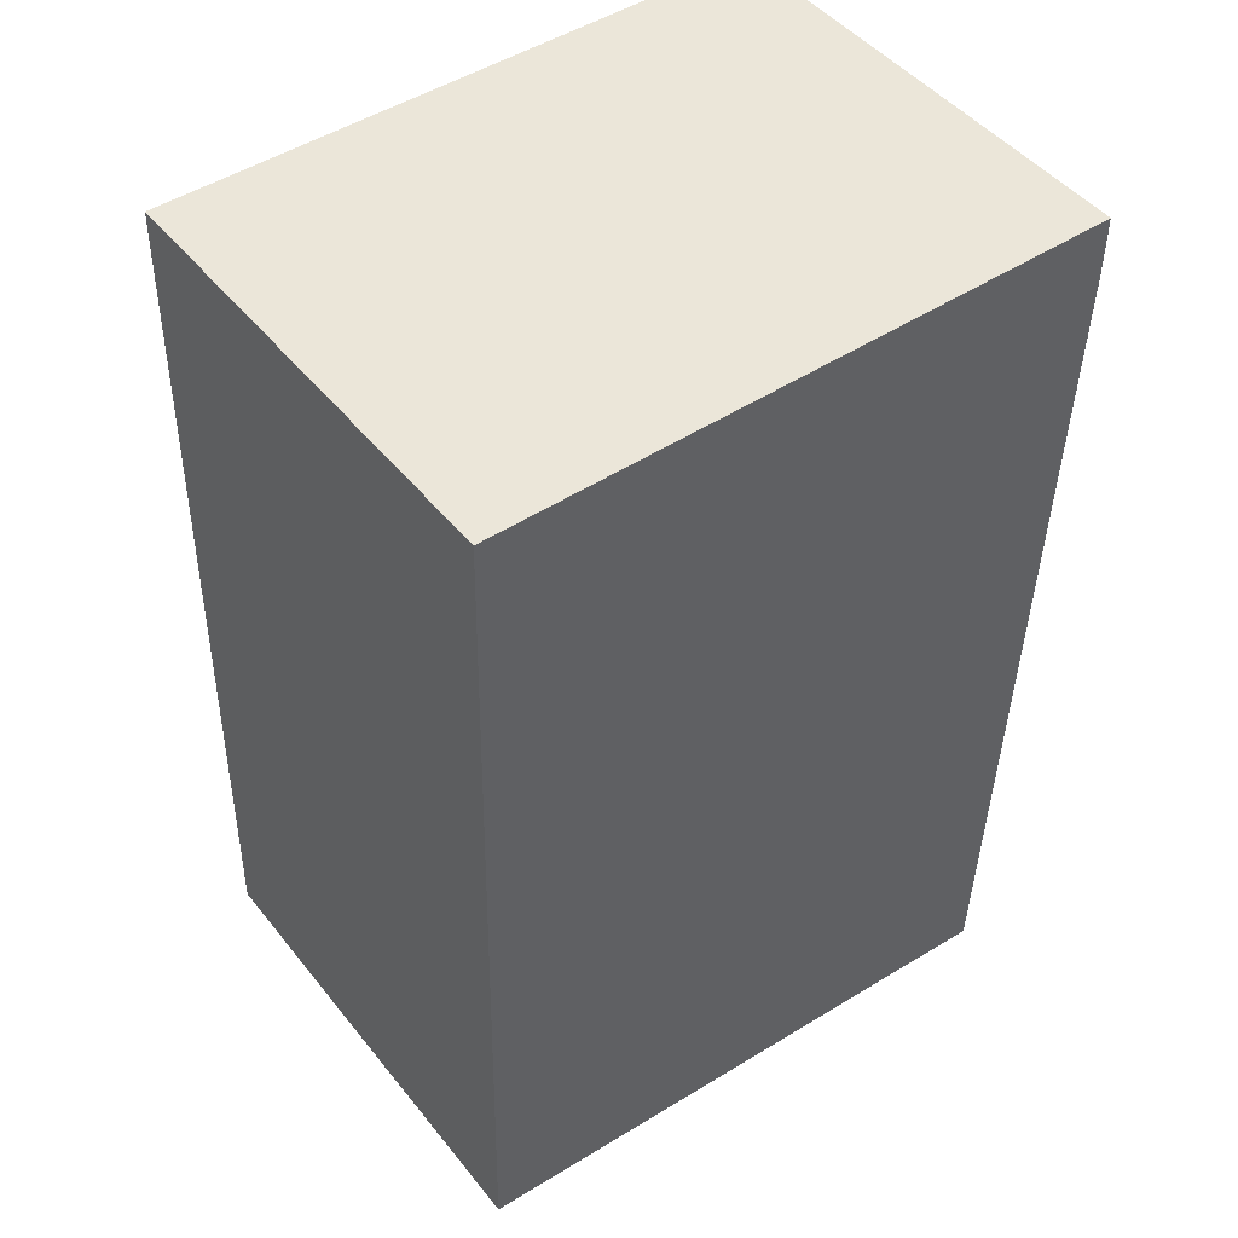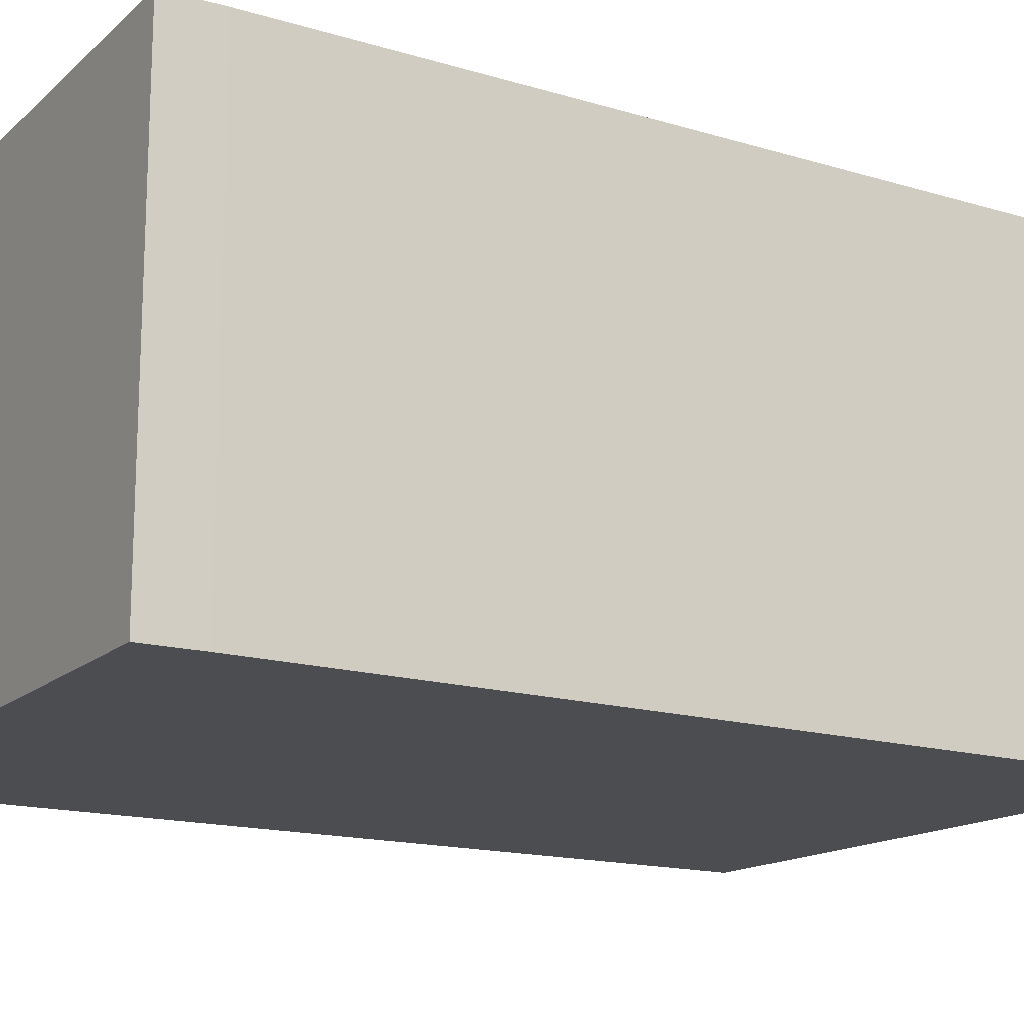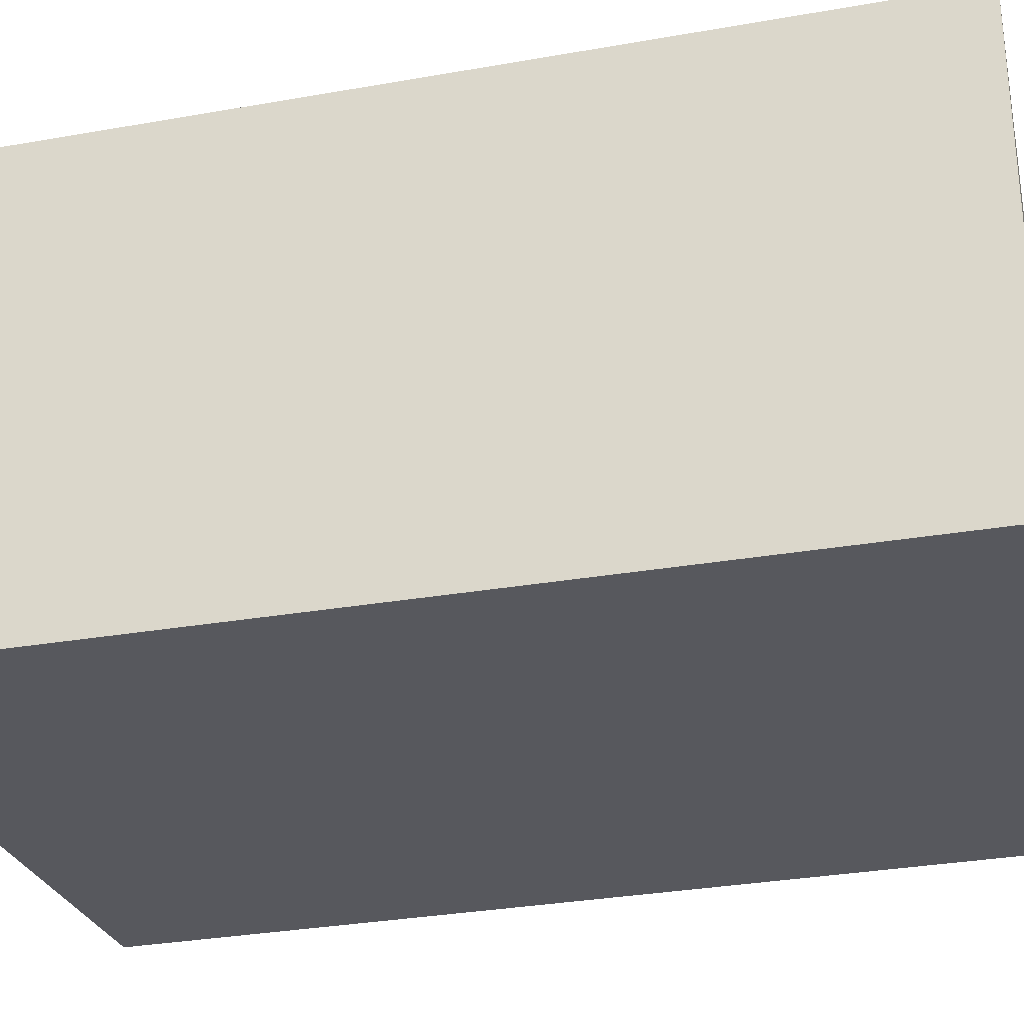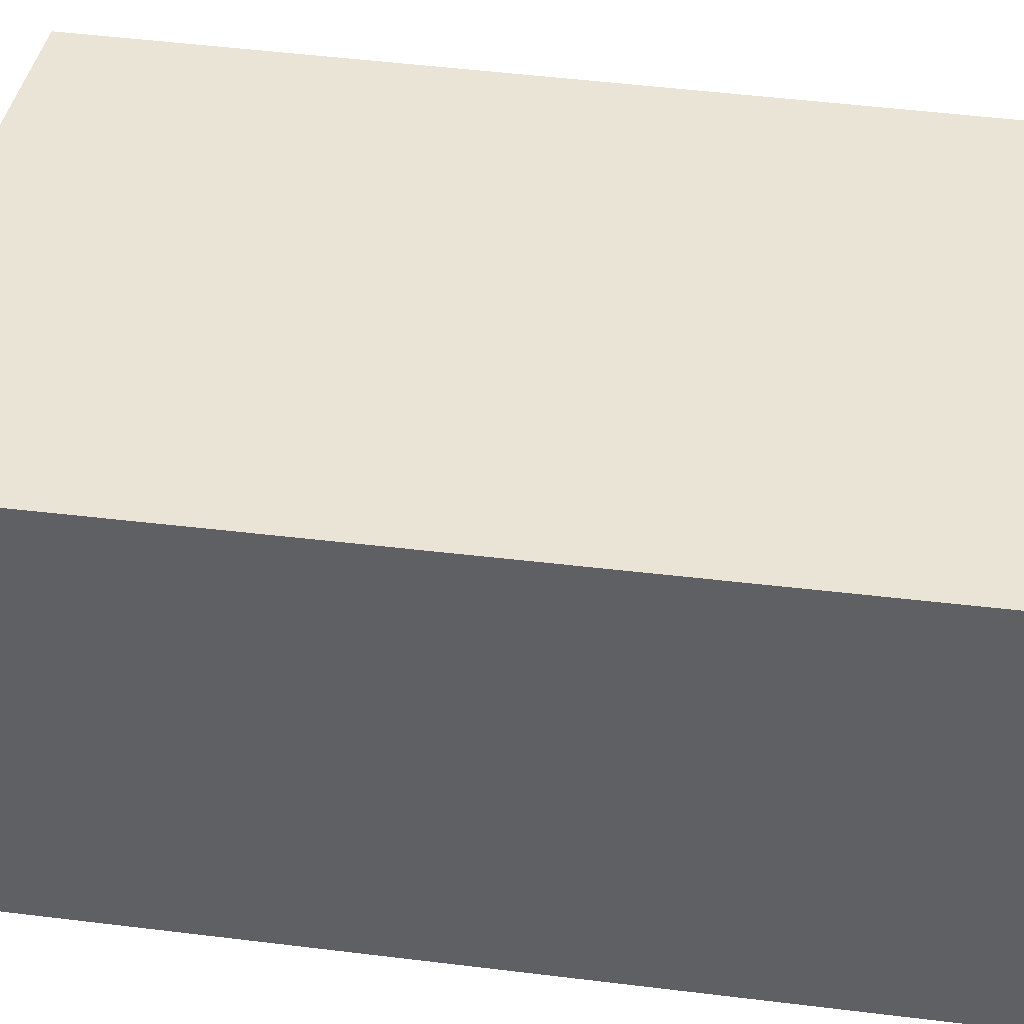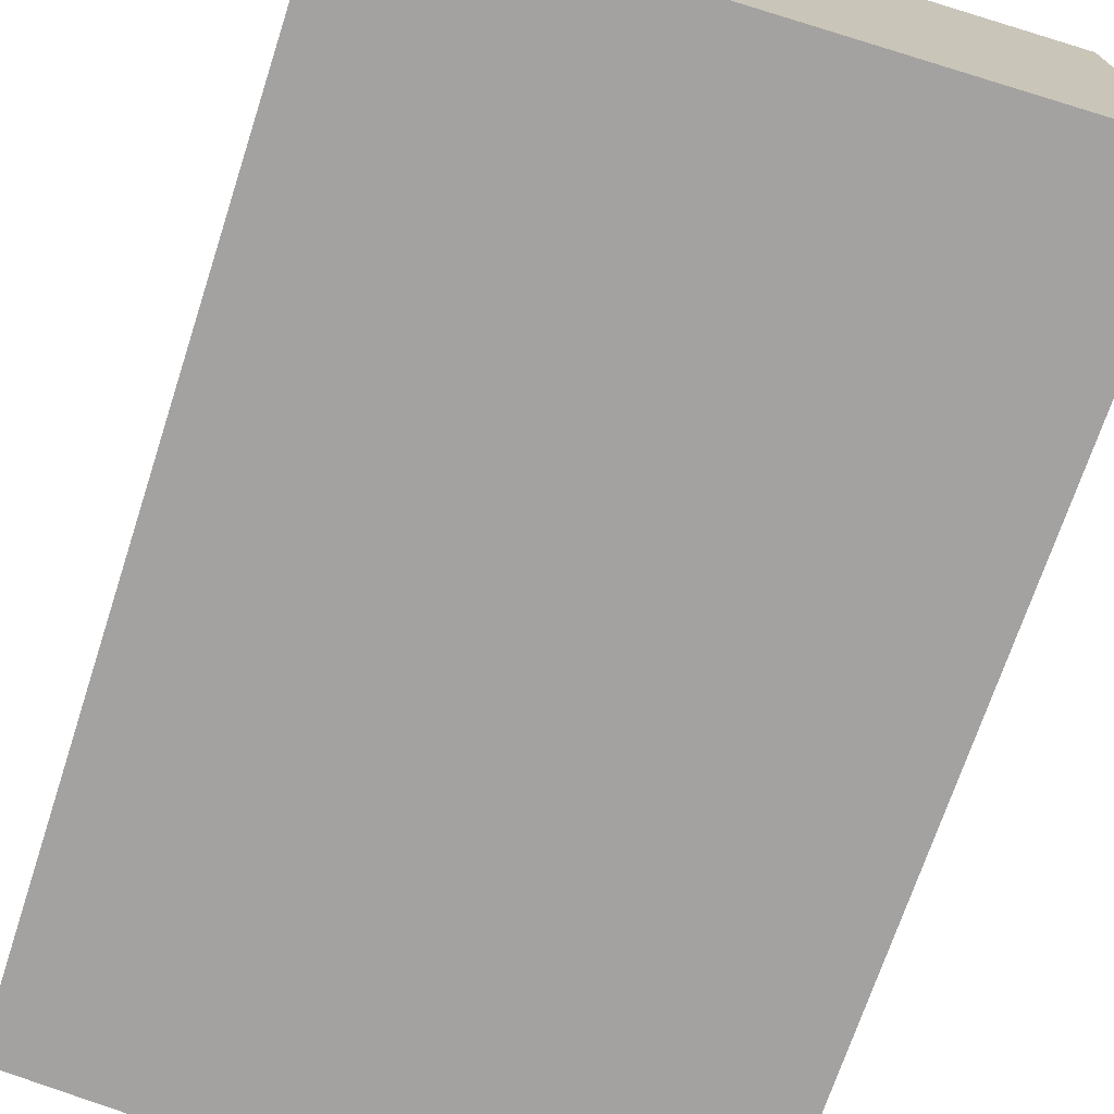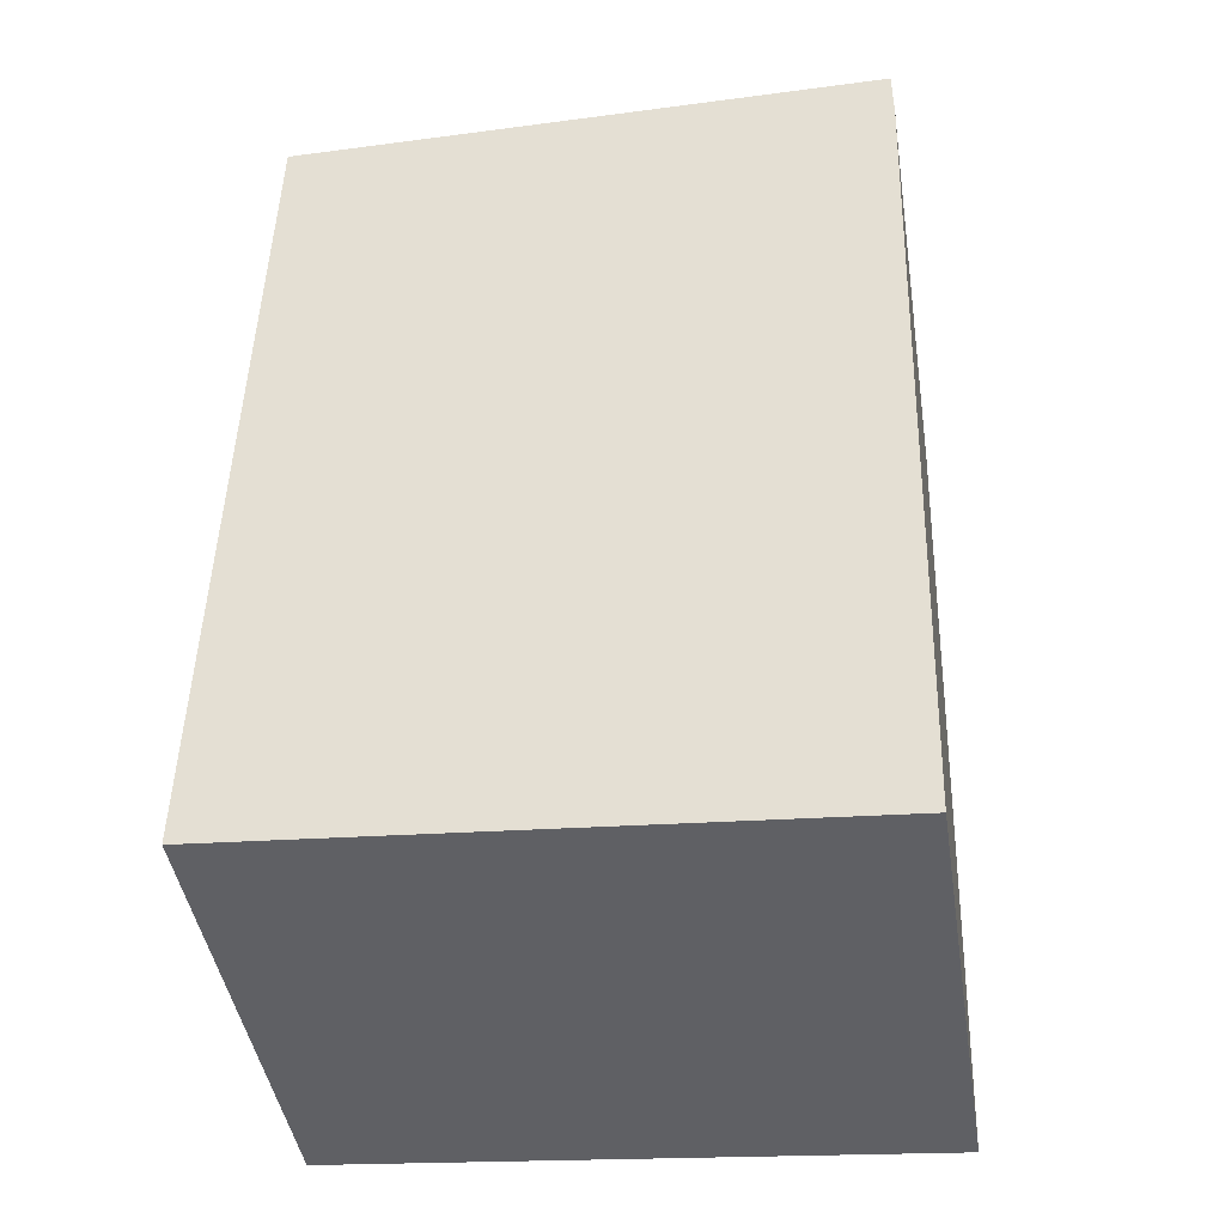
<metadata>
{"format":"obj","ext":"obj","renderer":"f3d","projection":"perspective","resolution":1024,"background":"white","views":[{"elev":47.3,"azim":-36.6,"up":"+Z"},{"elev":-15.9,"azim":59.9,"up":"+Y"},{"elev":-28.9,"azim":106.9,"up":"+Y"},{"elev":42.4,"azim":100.4,"up":"+Y"},{"elev":-72.7,"azim":-16.8,"up":"+Y"},{"elev":-44.2,"azim":8.9,"up":"+Z"}]}
</metadata>
<code>
v  2.206 1.622 2.926
v  0.059 1.622 3.131
v  2.206 1.622 3.126
v  0 1.622 9.932e-17
v  2.095 1.622 -0.156
v  0.059 -1.917e-16 3.131
v  2.206 -1.914e-16 3.126
v  2.206 -1.792e-16 2.926
v  2.095 9.552e-18 -0.156
v  0 0 0
g defaultobject
f 1 2 3
f 2 1 4
f 4 1 5
f 6 3 2
f 3 6 7
f 7 1 3
f 1 7 8
f 8 5 1
f 5 8 9
f 9 4 5
f 4 9 10
f 10 2 4
f 2 10 6
f 10 7 6
f 7 10 8
f 8 10 9

</code>
